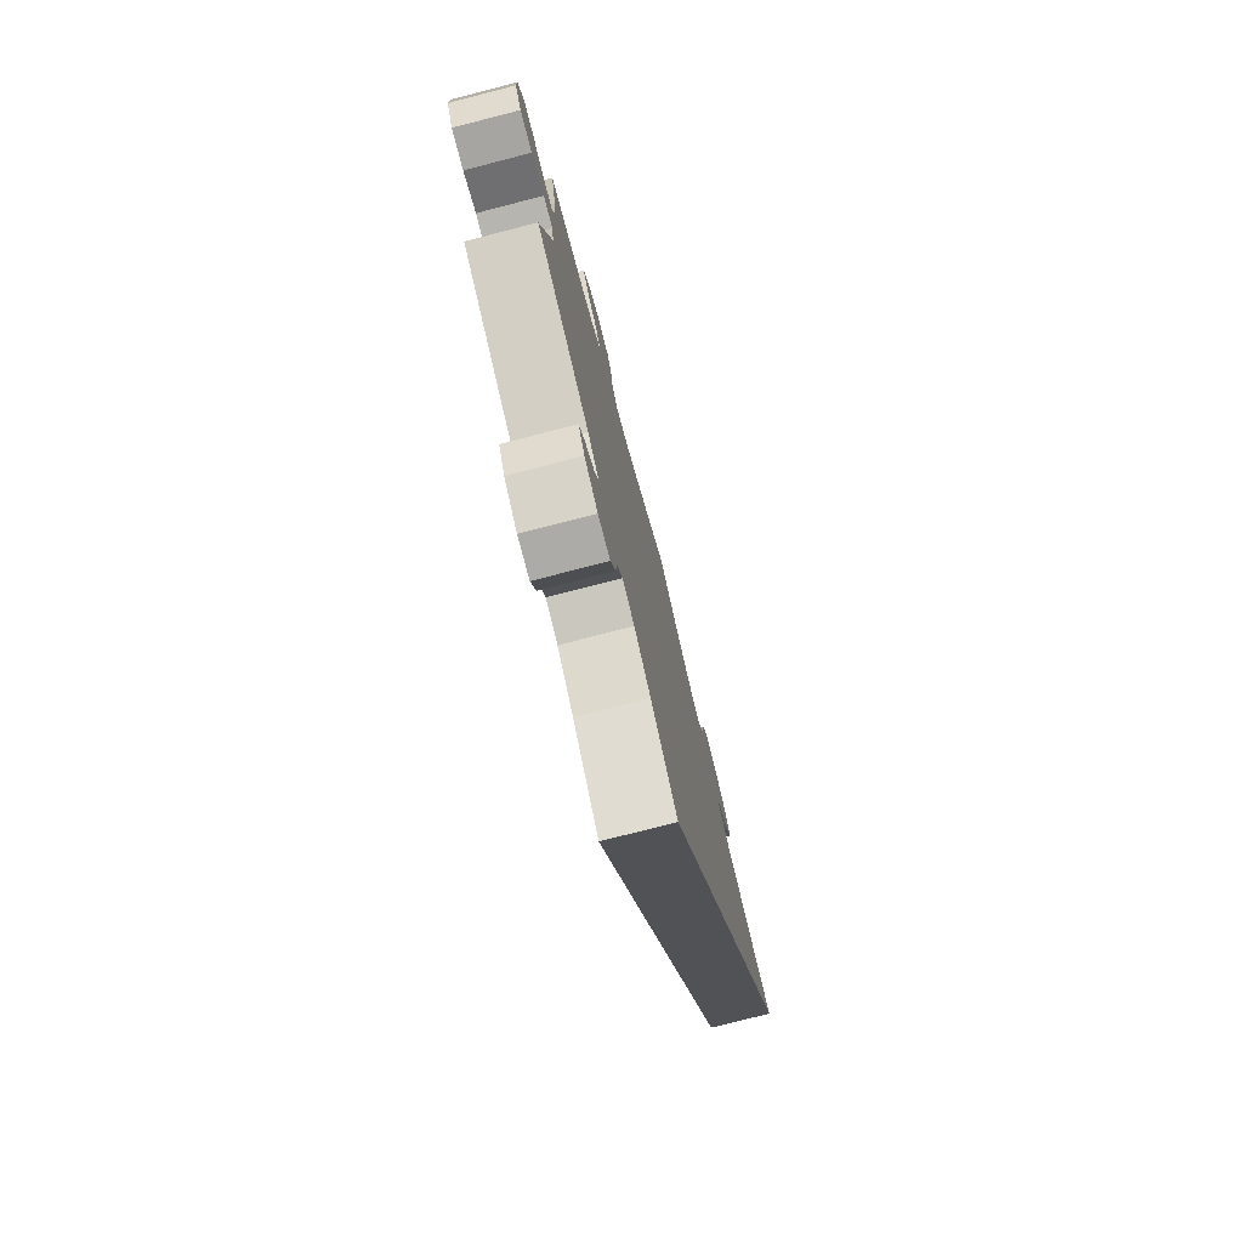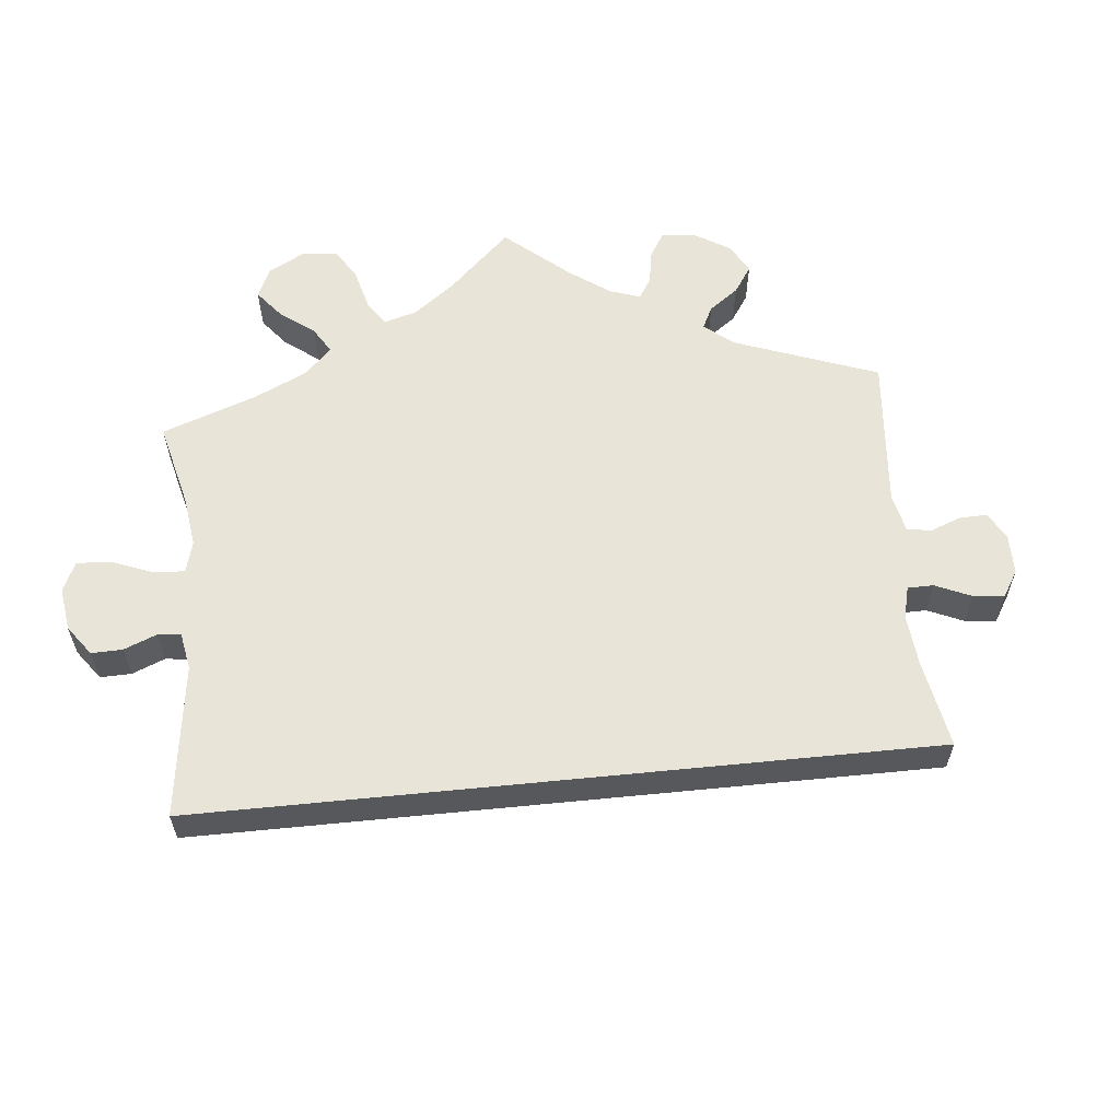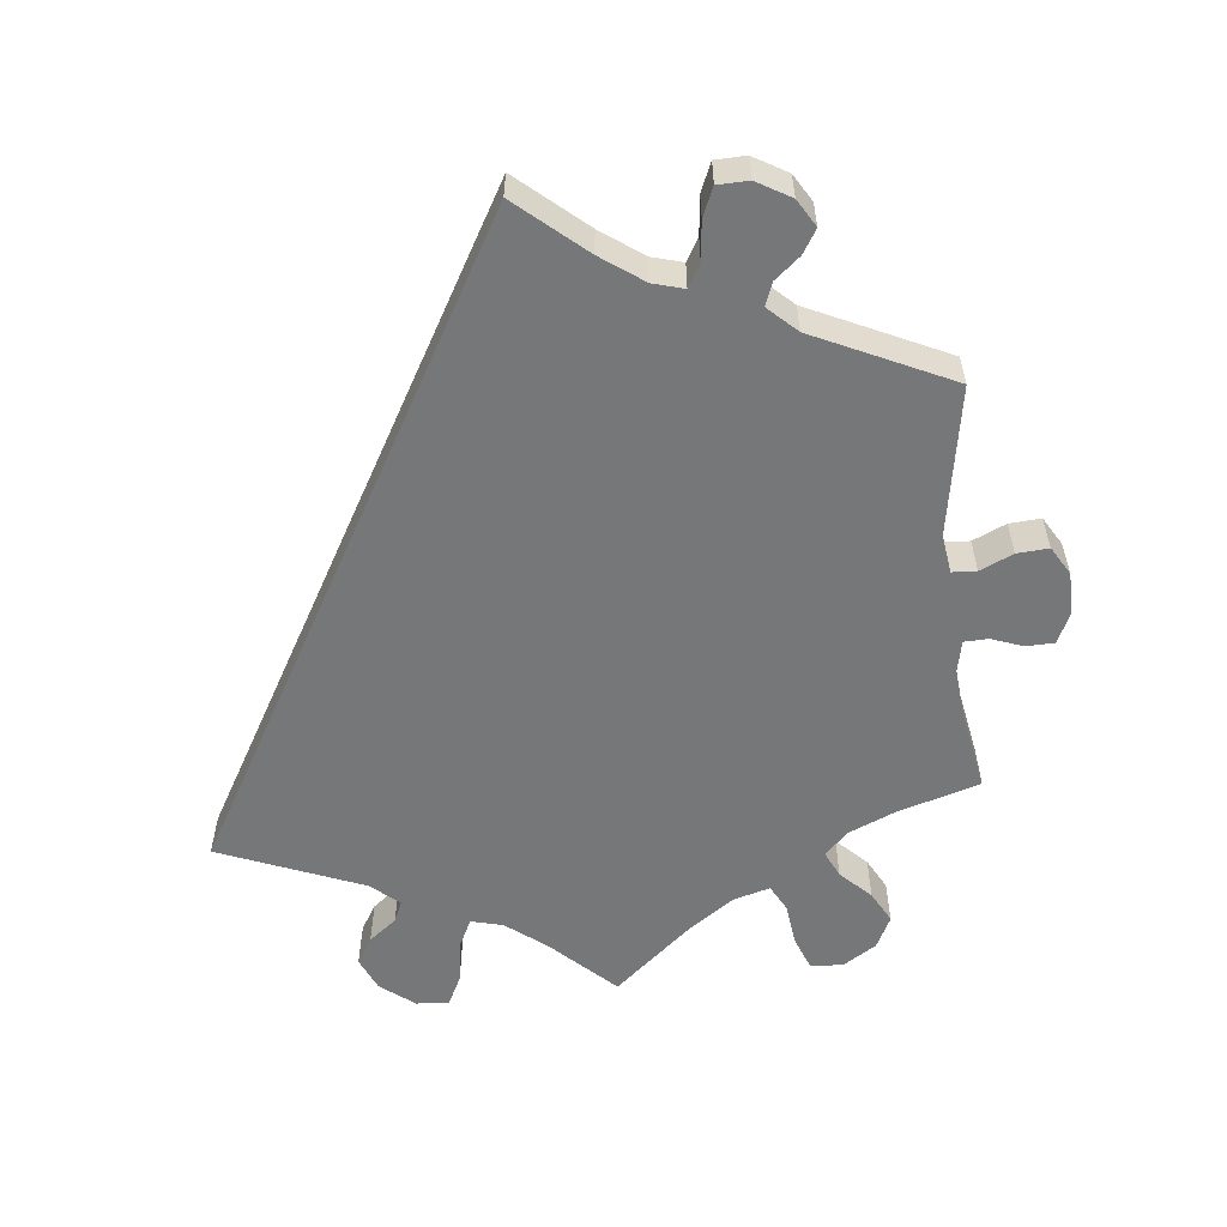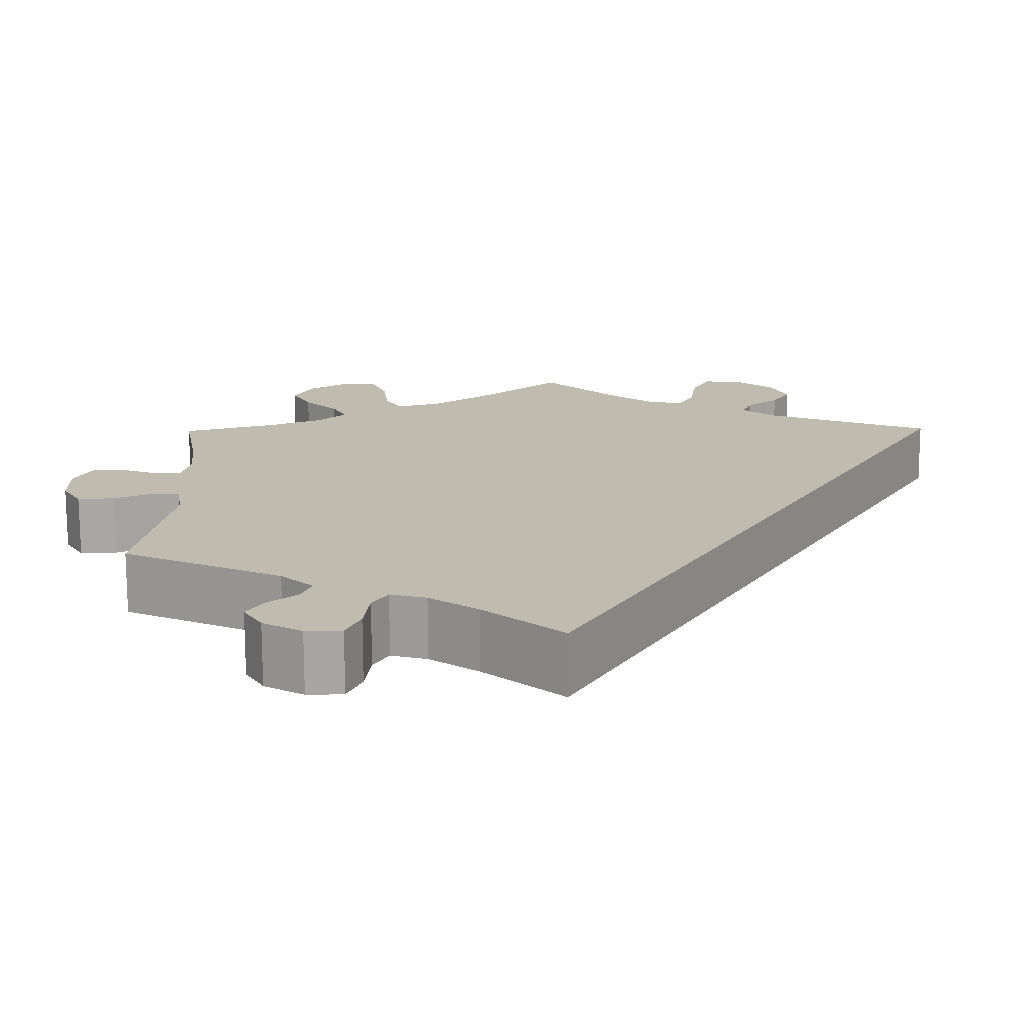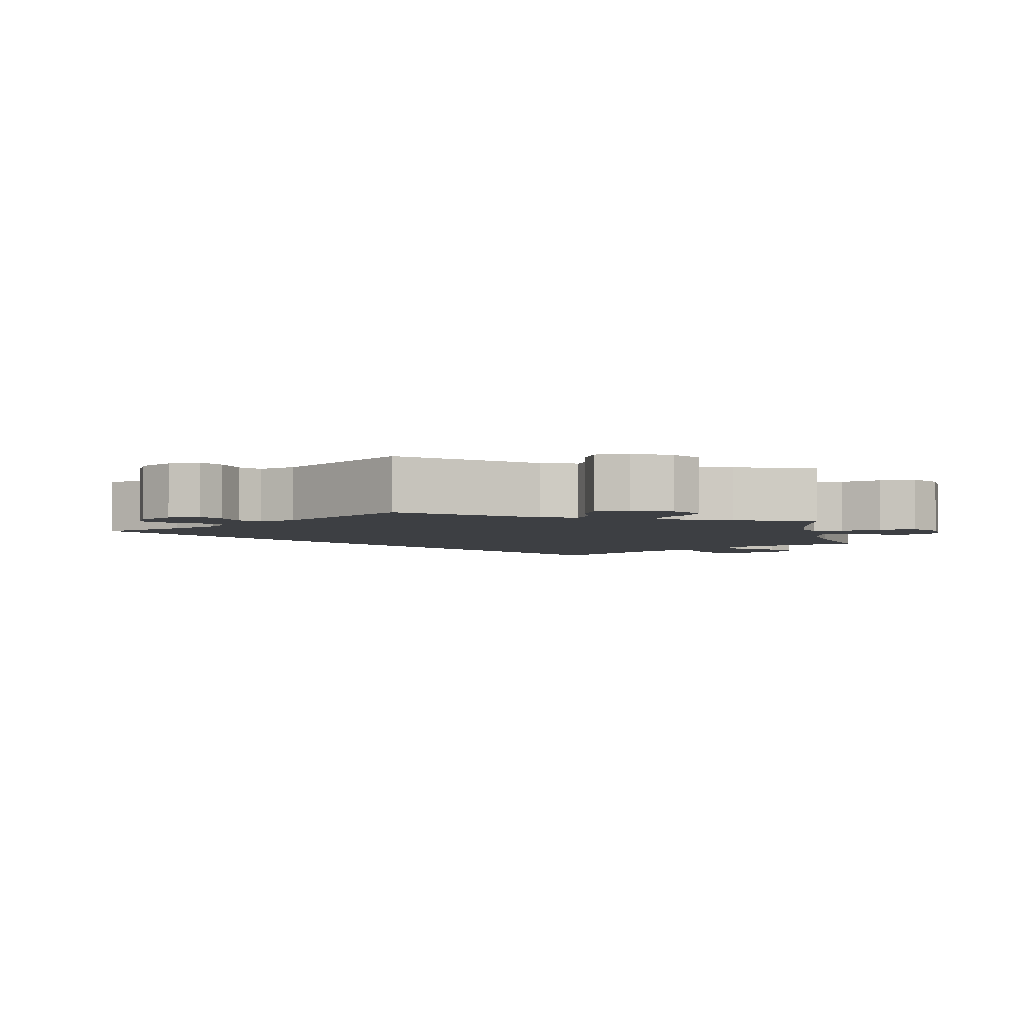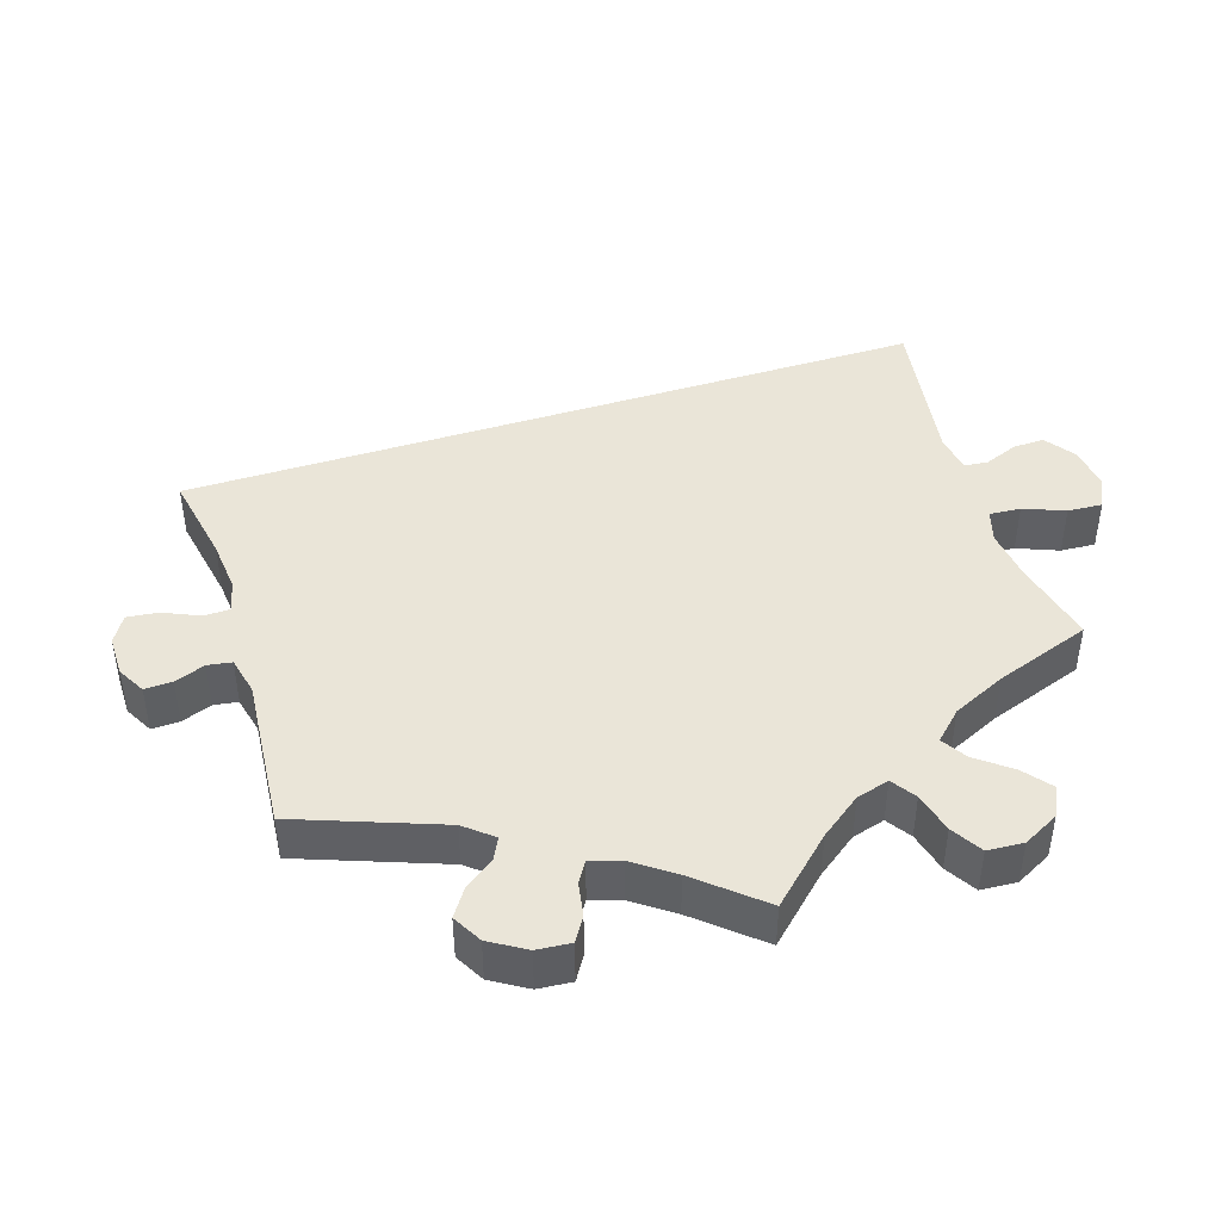
<metadata>
{"format":"obj","ext":"obj","renderer":"f3d","projection":"perspective","resolution":1024,"background":"white","views":[{"elev":-77.6,"azim":-75.6,"up":"+Z"},{"elev":60.3,"azim":114.3,"up":"+Y"},{"elev":-57.0,"azim":-173.7,"up":"+Y"},{"elev":-74.1,"azim":0.2,"up":"+Z"},{"elev":-3.9,"azim":-107.0,"up":"+Y"},{"elev":44.9,"azim":-77.5,"up":"+Y"}]}
</metadata>
<code>
v -0.092 0.07 -0.498
v -0.149 0.07 -0.457
v -0.191 0.07 -0.445
v -0.209 0.07 -0.475
v -0.215 0.07 -0.528
v -0.232 0.07 -0.567
v -0.274 0.07 -0.568
v -0.32 0.07 -0.541
v -0.342 0.07 -0.504
v -0.322 0.07 -0.472
v -0.288 0.07 -0.444
v -0.276 0.07 -0.413
v -0.314 0.07 -0.377
v -0.5 0.07 -0.289
v -0.464 0.07 -0.084
v -0.472 0.07 -0.035
v -0.505 0.07 -0.033
v -0.55 0.07 -0.053
v -0.593 0.07 -0.056
v -0.616 0.07 -0.017
v -0.617 0.07 0.04
v -0.597 0.07 0.082
v -0.559 0.07 0.083
v -0.516 0.07 0.067
v -0.483 0.07 0.068
v -0.474 0.07 0.111
v -0.48 0.07 0.177
v -0.5 0.07 0.289
v -0.389 0.07 0.322
v -0.326 0.07 0.349
v -0.293 0.07 0.381
v -0.31 0.07 0.417
v -0.35 0.07 0.457
v -0.373 0.07 0.5
v -0.351 0.07 0.544
v -0.305 0.07 0.573
v -0.261 0.07 0.569
v -0.244 0.07 0.524
v -0.237 0.07 0.466
v -0.218 0.07 0.43
v -0.168 0.07 0.444
v -0.104 0.07 0.489
v 0 0.07 0.578
v 0.085 0.07 0.496
v 0.139 0.07 0.454
v 0.182 0.07 0.443
v 0.201 0.07 0.481
v 0.21 0.07 0.54
v 0.231 0.07 0.582
v 0.275 0.07 0.578
v 0.321 0.07 0.542
v 0.341 0.07 0.496
v 0.319 0.07 0.46
v 0.281 0.07 0.43
v 0.268 0.07 0.401
v 0.307 0.07 0.368
v 0.501 0.07 0.289
v 0 0.07 -0.578
v -0.092 0 -0.498
v -0.149 0 -0.457
v -0.191 0 -0.445
v -0.209 0 -0.475
v -0.215 0 -0.528
v -0.232 0 -0.567
v -0.274 0 -0.568
v -0.32 0 -0.541
v -0.342 0 -0.504
v -0.322 0 -0.472
v -0.288 0 -0.444
v -0.276 0 -0.413
v -0.314 0 -0.377
v -0.5 0 -0.289
v -0.464 0 -0.084
v -0.472 0 -0.035
v -0.505 0 -0.033
v -0.55 0 -0.053
v -0.593 0 -0.056
v -0.616 0 -0.017
v -0.617 0 0.04
v -0.597 0 0.082
v -0.559 0 0.083
v -0.516 0 0.067
v -0.483 0 0.068
v -0.474 0 0.111
v -0.48 0 0.177
v -0.5 0 0.289
v -0.389 0 0.322
v -0.326 0 0.349
v -0.293 0 0.381
v -0.31 0 0.417
v -0.35 0 0.457
v -0.373 0 0.5
v -0.351 0 0.544
v -0.305 0 0.573
v -0.261 0 0.569
v -0.244 0 0.524
v -0.237 0 0.466
v -0.218 0 0.43
v -0.168 0 0.444
v -0.104 0 0.489
v 0 0 0.578
v 0.085 0 0.496
v 0.139 0 0.454
v 0.182 0 0.443
v 0.201 0 0.481
v 0.21 0 0.54
v 0.231 0 0.582
v 0.275 0 0.578
v 0.321 0 0.542
v 0.341 0 0.496
v 0.319 0 0.46
v 0.281 0 0.43
v 0.268 0 0.401
v 0.307 0 0.368
v 0.501 0 0.289
v 0 0 -0.578
f 56 57 58 1
f 55 56 1 2
f 54 55 2 3
f 51 52 53 54
f 51 54 3 4
f 50 51 4
f 47 48 49 50
f 46 47 50 4
f 45 46 4
f 44 45 4
f 42 43 44 4
f 41 42 4 5
f 40 41 5 6
f 39 40 6 7
f 32 33 34 35
f 31 32 35 36
f 27 28 29
f 26 27 29 30
f 25 26 30 31
f 21 22 23 24
f 21 24 25
f 20 21 25
f 17 18 19 20
f 16 17 20 25
f 15 16 25 31
f 13 14 15 31
f 8 9 10 11
f 8 11 12
f 7 8 12
f 39 7 12
f 31 36 37 38
f 31 38 39
f 12 13 31 39
f 59 116 115 114
f 60 59 114 113
f 61 60 113 112
f 112 111 110 109
f 62 61 112 109
f 62 109 108
f 108 107 106 105
f 62 108 105 104
f 62 104 103
f 62 103 102
f 62 102 101 100
f 63 62 100 99
f 64 63 99 98
f 65 64 98 97
f 93 92 91 90
f 94 93 90 89
f 87 86 85
f 88 87 85 84
f 89 88 84 83
f 82 81 80 79
f 83 82 79
f 83 79 78
f 78 77 76 75
f 83 78 75 74
f 89 83 74 73
f 89 73 72 71
f 69 68 67 66
f 70 69 66
f 70 66 65
f 70 65 97
f 96 95 94 89
f 97 96 89
f 97 89 71 70
f 1 59 60 2
f 2 60 61 3
f 3 61 62 4
f 4 62 63 5
f 5 63 64 6
f 6 64 65 7
f 7 65 66 8
f 8 66 67 9
f 9 67 68 10
f 10 68 69 11
f 11 69 70 12
f 12 70 71 13
f 13 71 72 14
f 14 72 73 15
f 15 73 74 16
f 16 74 75 17
f 17 75 76 18
f 18 76 77 19
f 19 77 78 20
f 20 78 79 21
f 21 79 80 22
f 22 80 81 23
f 23 81 82 24
f 24 82 83 25
f 25 83 84 26
f 26 84 85 27
f 27 85 86 28
f 28 86 87 29
f 29 87 88 30
f 30 88 89 31
f 31 89 90 32
f 32 90 91 33
f 33 91 92 34
f 34 92 93 35
f 35 93 94 36
f 36 94 95 37
f 37 95 96 38
f 38 96 97 39
f 39 97 98 40
f 40 98 99 41
f 41 99 100 42
f 42 100 101 43
f 43 101 102 44
f 44 102 103 45
f 45 103 104 46
f 46 104 105 47
f 47 105 106 48
f 48 106 107 49
f 49 107 108 50
f 50 108 109 51
f 51 109 110 52
f 52 110 111 53
f 53 111 112 54
f 54 112 113 55
f 55 113 114 56
f 56 114 115 57
f 57 115 116 58
f 58 116 59 1

</code>
